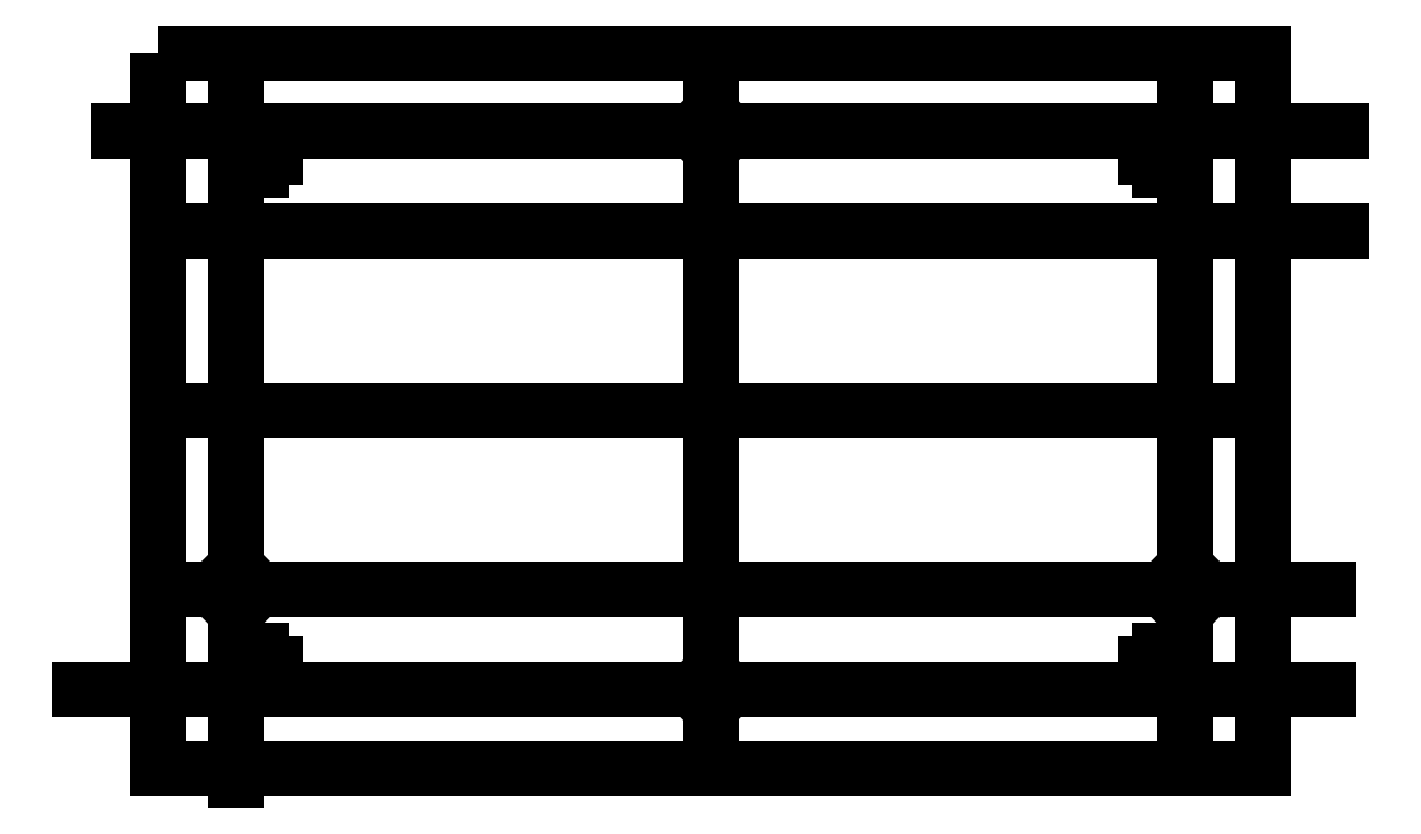
<metadata>
{"format":"dxf","ext":"dxf","renderer":"ezdxf+matplotlib","layout":"modelspace","background":"white","min_lineweight":24,"dpi":150}
</metadata>
<code>
0
SECTION
2
ENTITIES
0
LINE
8
DEFAULT
10
5
20
54
30
0
11
5
21
-2
31
0
0
CIRCLE
8
DEFAULT
10
5
20
40.25
30
0
40
0.75
0
CIRCLE
8
DEFAULT
10
5
20
12.75
30
0
40
1.25
0
POLYLINE
8
DEFAULT
66
     1
10
0
20
0
30
0
70
     1
0
VERTEX
8
DEFAULT
10
-1
20
54
30
0
0
VERTEX
8
DEFAULT
10
84
20
54
30
0
0
VERTEX
8
DEFAULT
10
84
20
-1
30
0
0
VERTEX
8
DEFAULT
10
-1
20
-1
30
0
0
SEQEND
8
DEFAULT
0
CIRCLE
8
DEFAULT
10
41.5
20
5
30
0
40
1
0
CIRCLE
8
DEFAULT
10
78
20
12.75
30
0
40
1.25
0
CIRCLE
8
DEFAULT
10
78
20
40.25
30
0
40
0.75
0
CIRCLE
8
DEFAULT
10
41.5
20
48
30
0
40
1
0
LINE
8
DEFAULT
10
89
20
5
30
0
11
-7
21
5
31
0
0
LINE
8
DEFAULT
10
-4
20
48
30
0
11
90
21
48
31
0
0
LINE
8
DEFAULT
10
78
20
54
30
0
11
78
21
-1
31
0
0
LINE
8
DEFAULT
10
-1
20
40.25
30
0
11
90
21
40.25
31
0
0
LINE
8
DEFAULT
10
-1
20
12.75
30
0
11
89
21
12.75
31
0
0
LINE
8
DEFAULT
10
75
20
7
30
0
11
77
21
7
31
0
0
LINE
8
DEFAULT
10
76
20
6
30
0
11
76
21
8
31
0
0
LINE
8
DEFAULT
10
75
20
46
30
0
11
77
21
46
31
0
0
LINE
8
DEFAULT
10
76
20
47
30
0
11
76
21
45
31
0
0
LINE
8
DEFAULT
10
6
20
46
30
0
11
8
21
46
31
0
0
LINE
8
DEFAULT
10
7
20
47
30
0
11
7
21
45
31
0
0
LINE
8
DEFAULT
10
7
20
8
30
0
11
7
21
6
31
0
0
LINE
8
DEFAULT
10
6
20
7
30
0
11
8
21
7
31
0
0
POINT
8
DEFAULT
10
76
20
46
30
0
0
POINT
8
DEFAULT
10
76
20
7
30
0
0
POINT
8
DEFAULT
10
7
20
7
30
0
0
POINT
8
DEFAULT
10
7
20
46
30
0
0
LINE
8
DEFAULT
10
-1
20
26.5
30
0
11
84
21
26.5
31
0
0
LINE
8
DEFAULT
10
41.5
20
54
30
0
11
41.5
21
-1
31
0
0
ENDSEC
0
EOF

</code>
